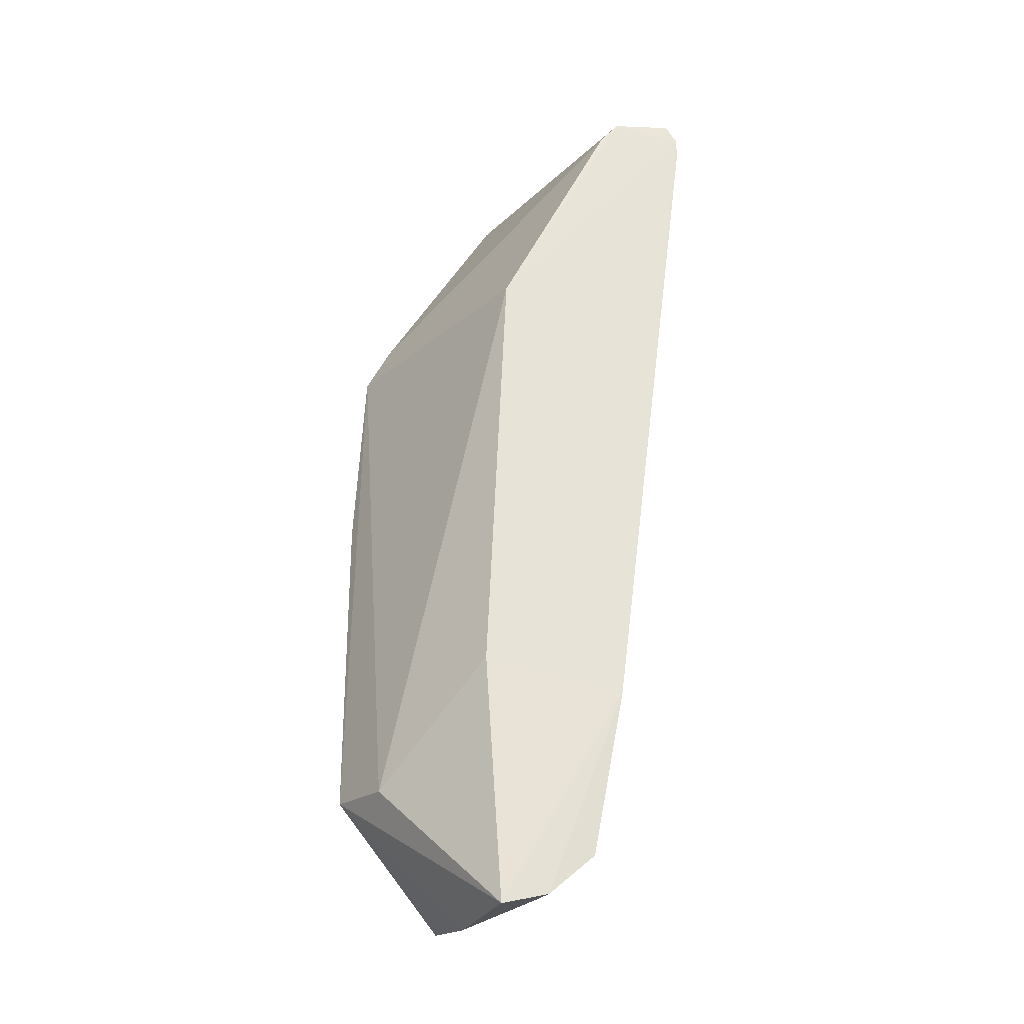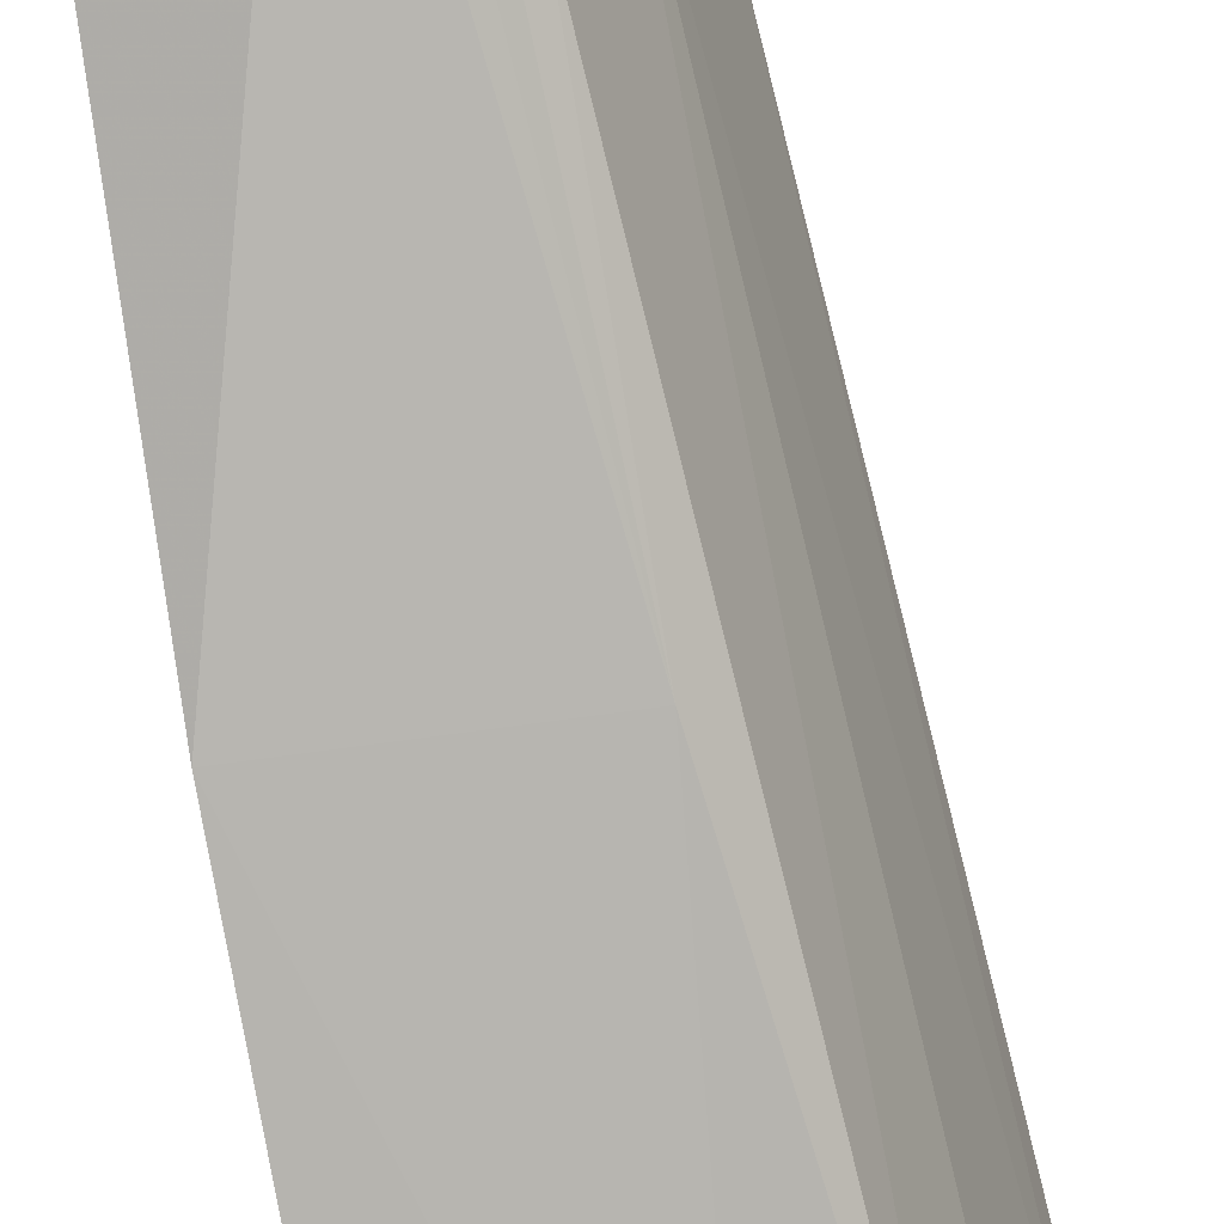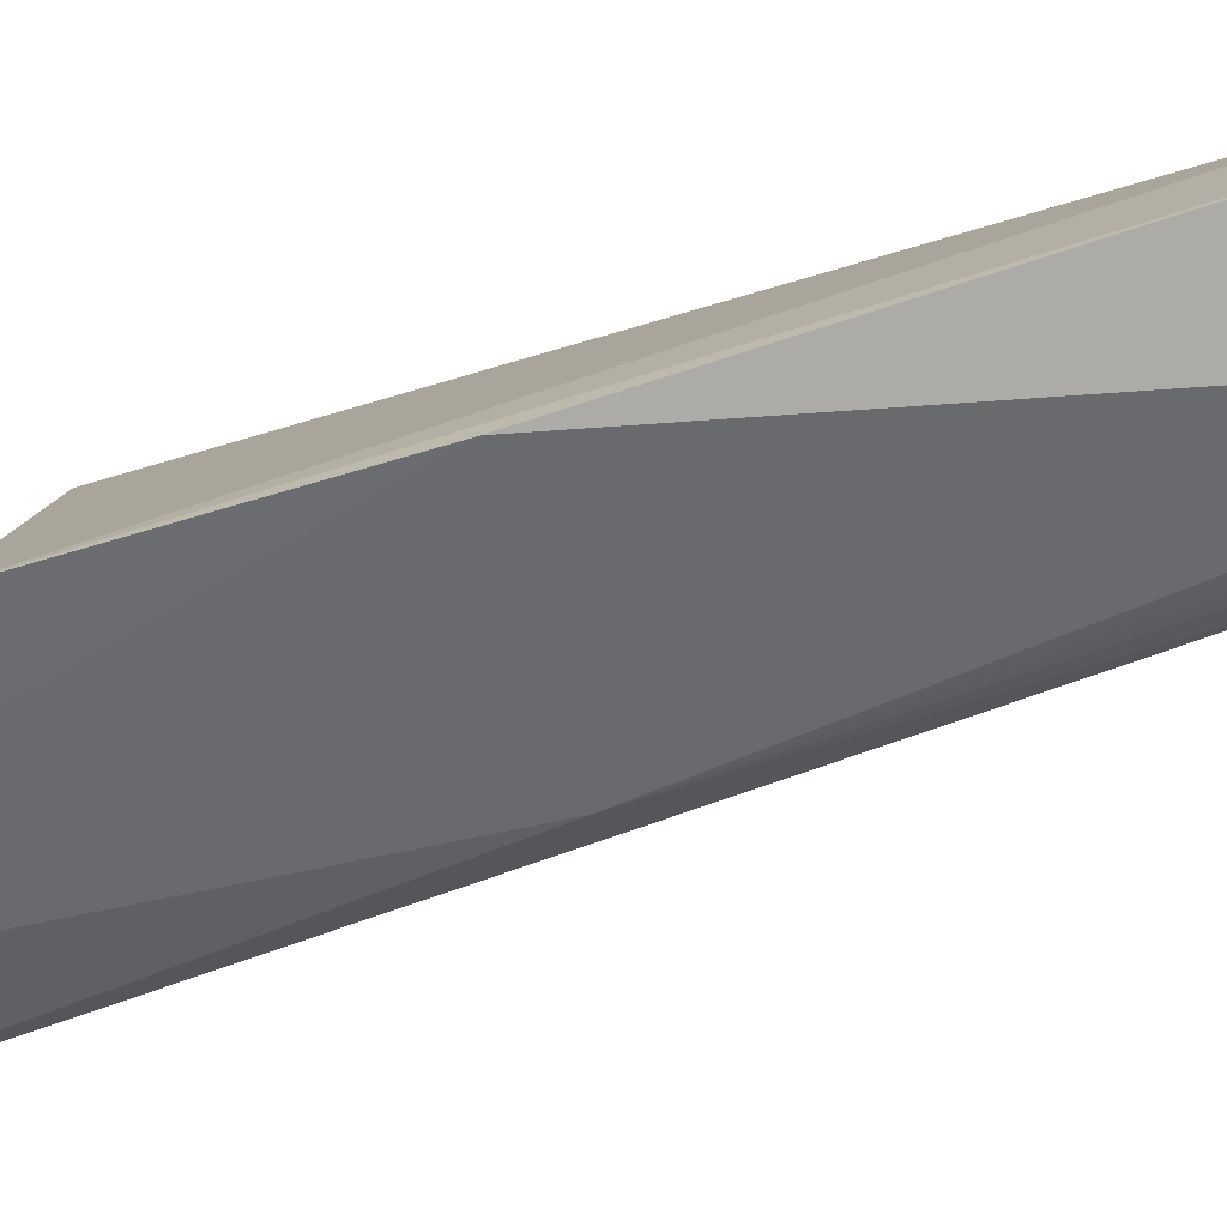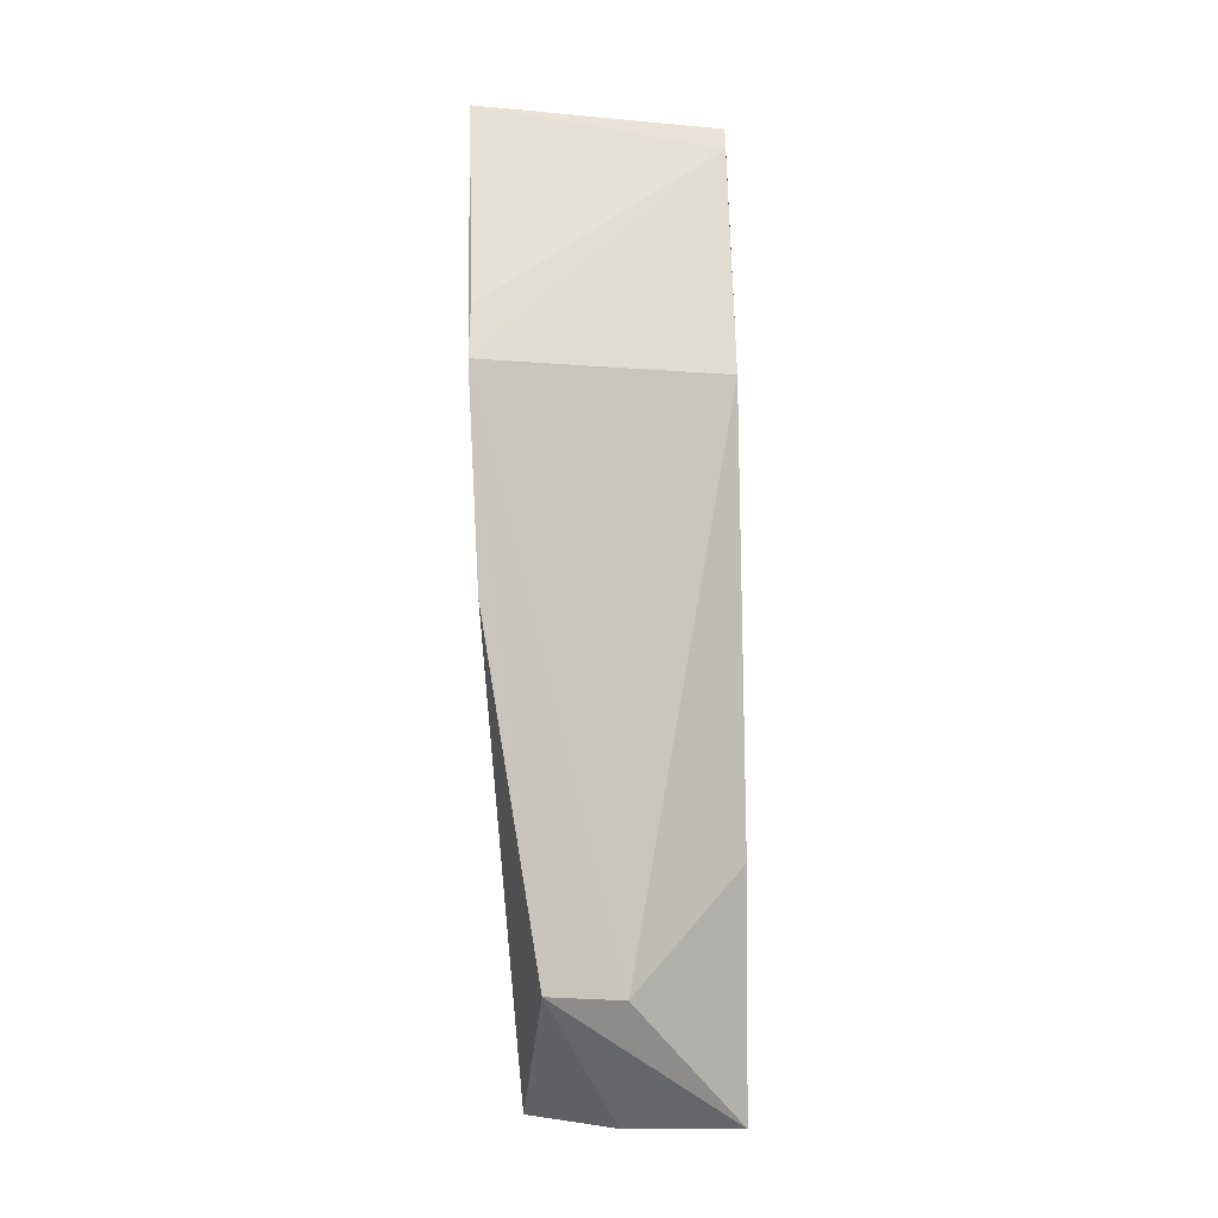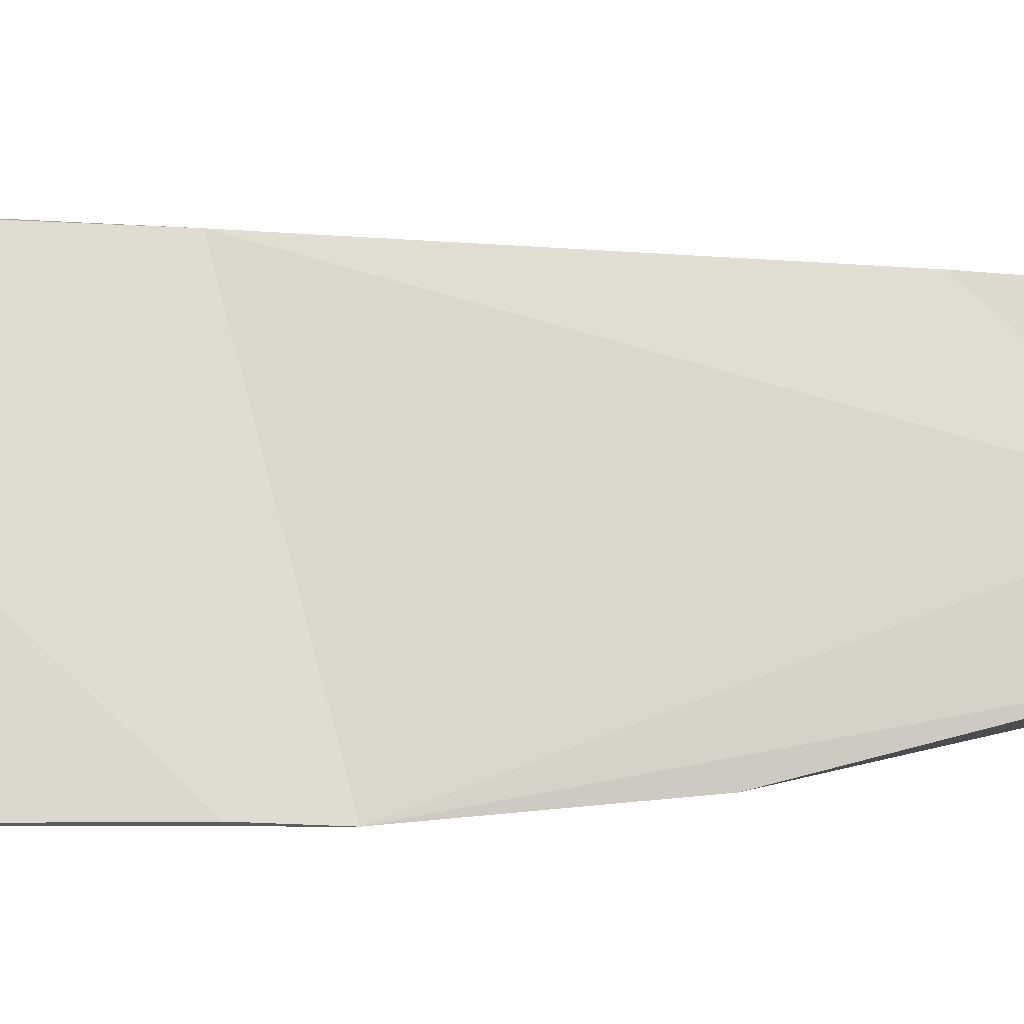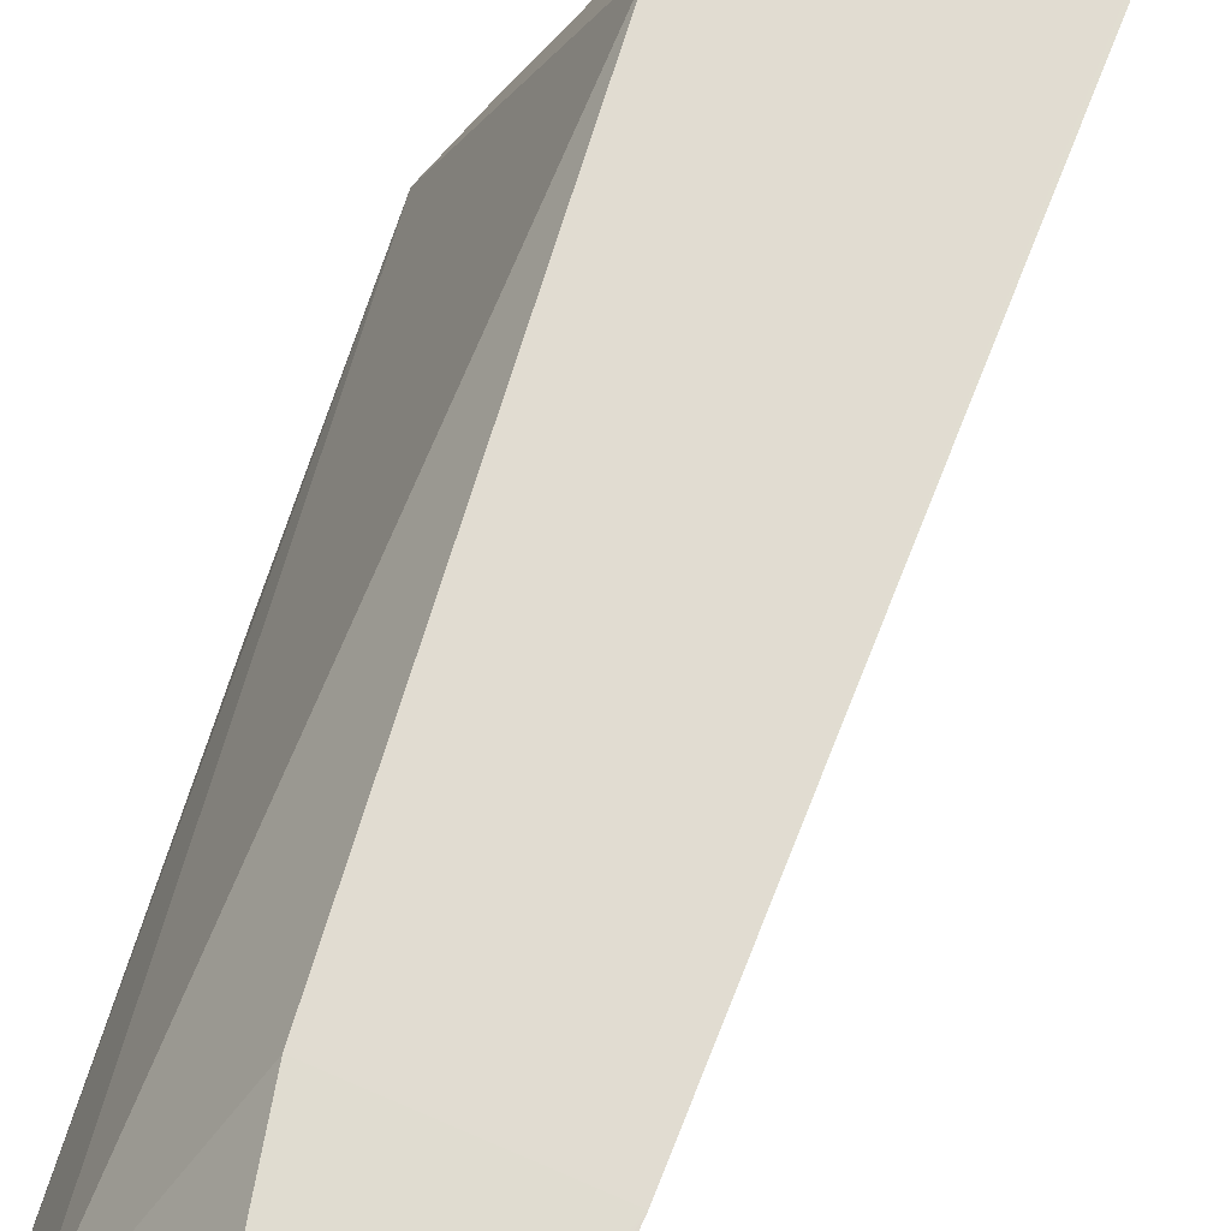
<metadata>
{"format":"obj","ext":"obj","renderer":"f3d","projection":"perspective","resolution":1024,"background":"white","views":[{"elev":-27.6,"azim":163.6,"up":"+Z"},{"elev":-76.7,"azim":-173.3,"up":"+Y"},{"elev":-58.7,"azim":103.4,"up":"+Y"},{"elev":0.3,"azim":85.6,"up":"+Z"},{"elev":-1.4,"azim":47.0,"up":"+Y"},{"elev":69.1,"azim":-166.1,"up":"+Y"}]}
</metadata>
<code>
v -0.041 -0.007628 0.04319
v -0.03029 -0.01911 0.03176
v -0.03494 -0.007888 0.03168
v -0.03465 -0.00749 0.0003791
v -0.0412 -0.01775 0.04173
v -0.03039 -0.01282 0.00658
v -0.04017 -0.007091 0.0103
v -0.04016 -0.0077 0.04216
v -0.03693 -0.01894 0.04313
v -0.03395 -0.00763 0.01151
v -0.0359 -0.01638 0.002901
v -0.04422 -0.00726 0.04265
v -0.03146 -0.01898 0.03402
v -0.03417 -0.01681 0.001276
v -0.03877 -0.007305 0.002724
v -0.03847 -0.01228 0.006369
v -0.04054 -0.01797 0.04352
v -0.02927 -0.01628 0.006978
v -0.03775 -0.01776 0.02256
v -0.03671 -0.007361 0.0008975
v -0.03738 -0.01113 0.002281
v -0.03709 -0.01645 0.009029
v -0.04401 -0.008569 0.04166
v -0.04375 -0.007398 0.04351
v -0.04263 -0.01375 0.04267
v -0.03438 -0.01284 0.000553
v -0.02974 -0.01872 0.02244
v -0.03505 -0.0166 0.001891
v -0.03704 -0.01369 0.002987
v -0.03519 -0.01267 0.0009311
v -0.03701 -0.01489 0.00402
v -0.04424 -0.007248 0.04165
v -0.04117 -0.01771 0.04256
v -0.04405 -0.008561 0.04242
v -0.04253 -0.01379 0.04045
v -0.04273 -0.01256 0.04335
v -0.03854 -0.008397 0.002876
v -0.03649 -0.008599 0.0009589
v -0.04135 -0.01643 0.04339
f 6 3 2
f 8 2 3
f 8 3 1
f 9 8 1
f 10 6 4
f 10 3 6
f 10 4 7
f 12 1 3
f 12 10 7
f 12 3 10
f 13 9 2
f 13 2 8
f 13 8 9
f 16 7 15
f 17 5 9
f 18 4 6
f 18 6 2
f 19 9 5
f 20 15 7
f 20 7 4
f 22 5 16
f 22 19 5
f 22 11 19
f 23 7 16
f 24 1 12
f 24 17 9
f 24 9 1
f 26 18 14
f 26 4 18
f 26 20 4
f 27 18 2
f 27 14 18
f 27 19 14
f 27 2 9
f 27 9 19
f 28 19 11
f 28 14 19
f 29 28 11
f 29 21 28
f 30 28 21
f 30 14 28
f 30 26 14
f 31 22 16
f 31 11 22
f 31 29 11
f 32 12 7
f 32 7 23
f 33 25 5
f 33 5 17
f 34 32 23
f 34 12 32
f 35 23 16
f 35 16 5
f 35 5 25
f 35 34 23
f 35 25 34
f 36 17 24
f 36 34 25
f 36 24 12
f 36 12 34
f 37 16 15
f 37 15 21
f 37 21 29
f 37 31 16
f 37 29 31
f 38 30 21
f 38 20 26
f 38 26 30
f 38 21 15
f 38 15 20
f 39 33 17
f 39 17 36
f 39 36 25
f 39 25 33

</code>
